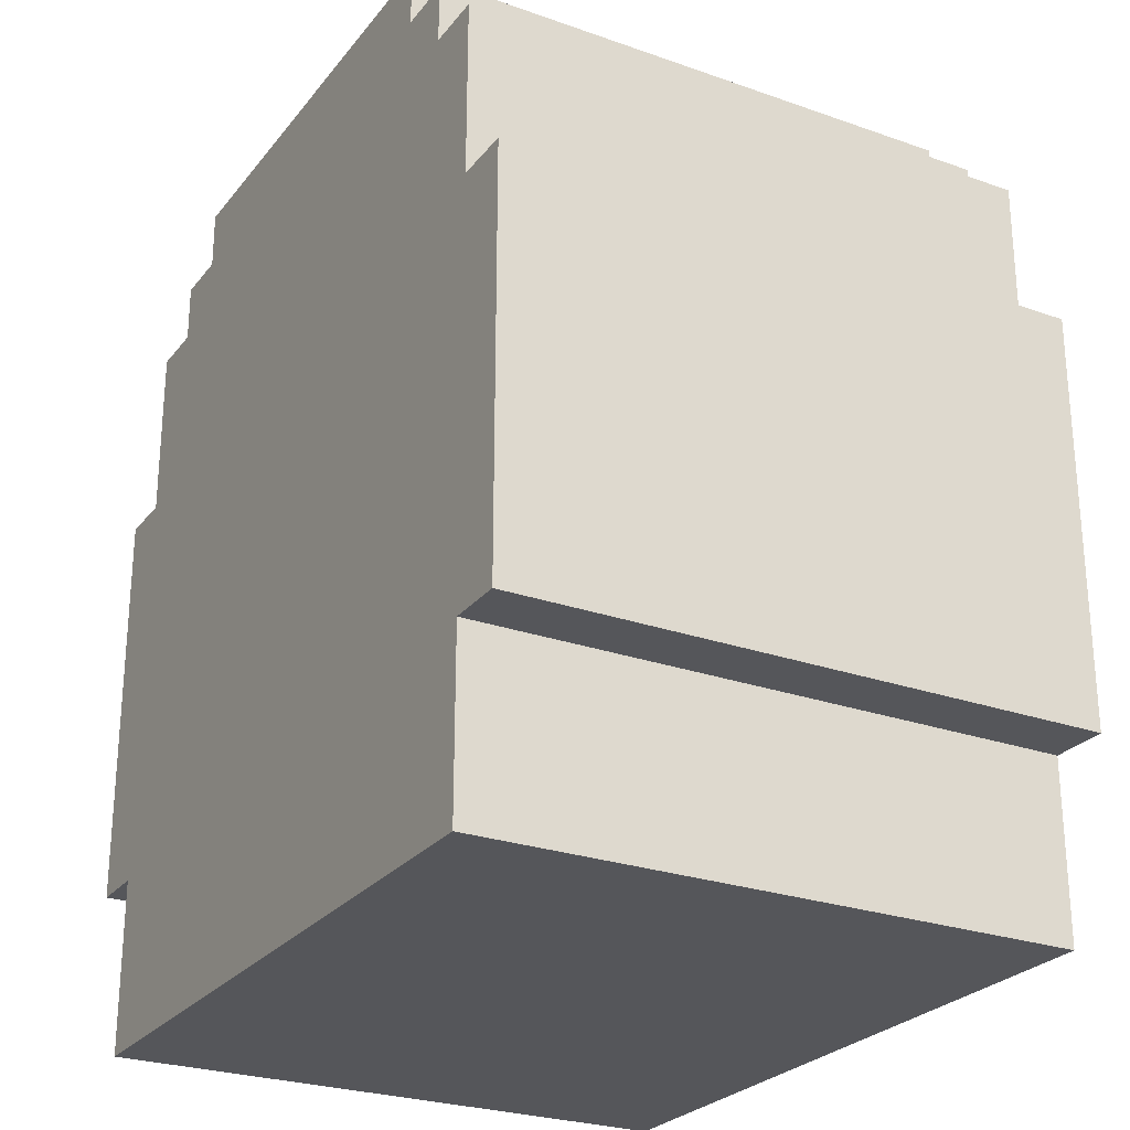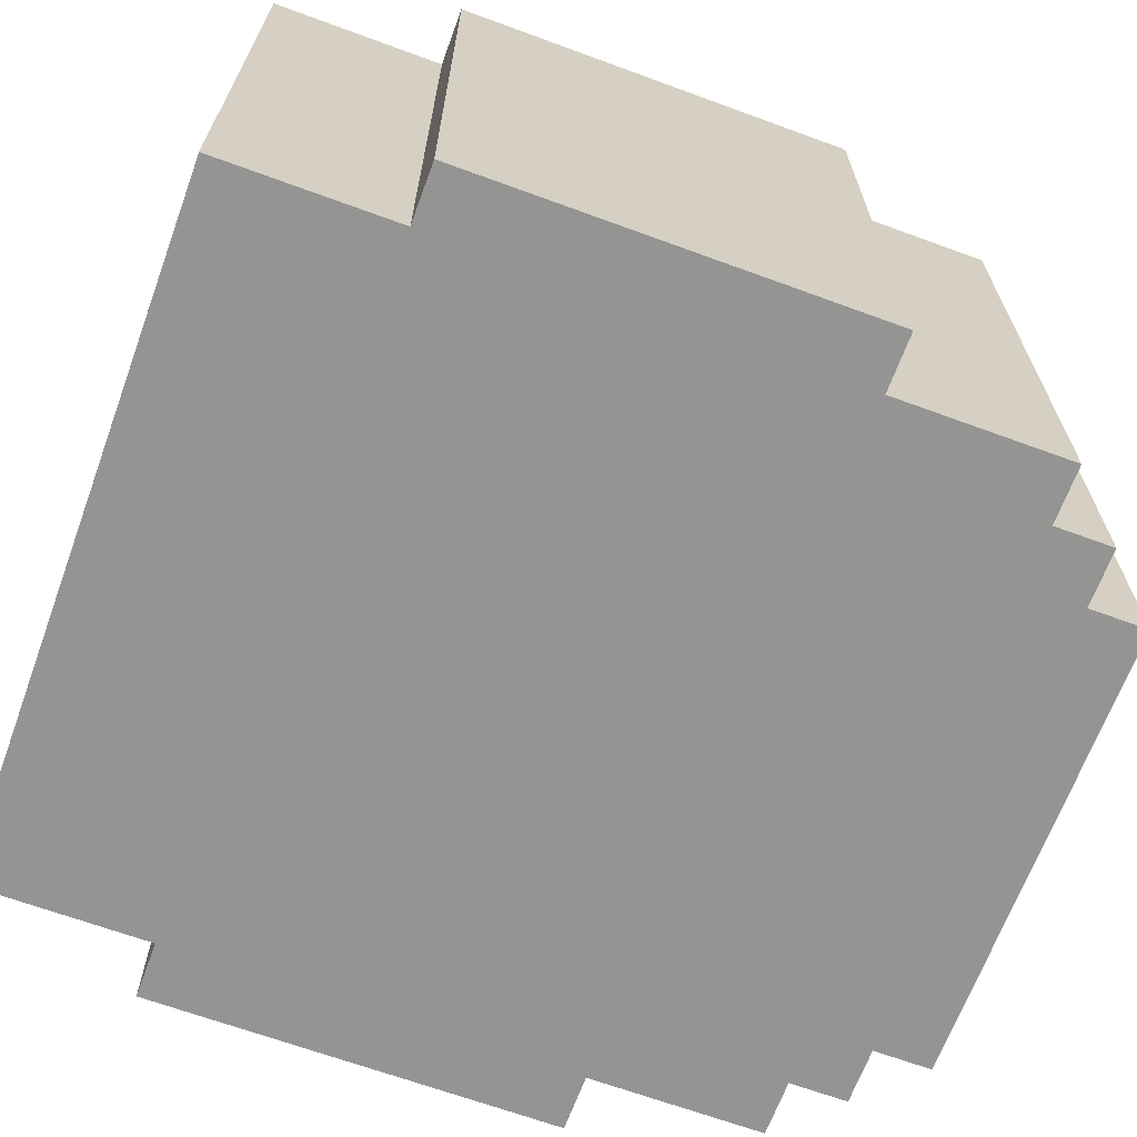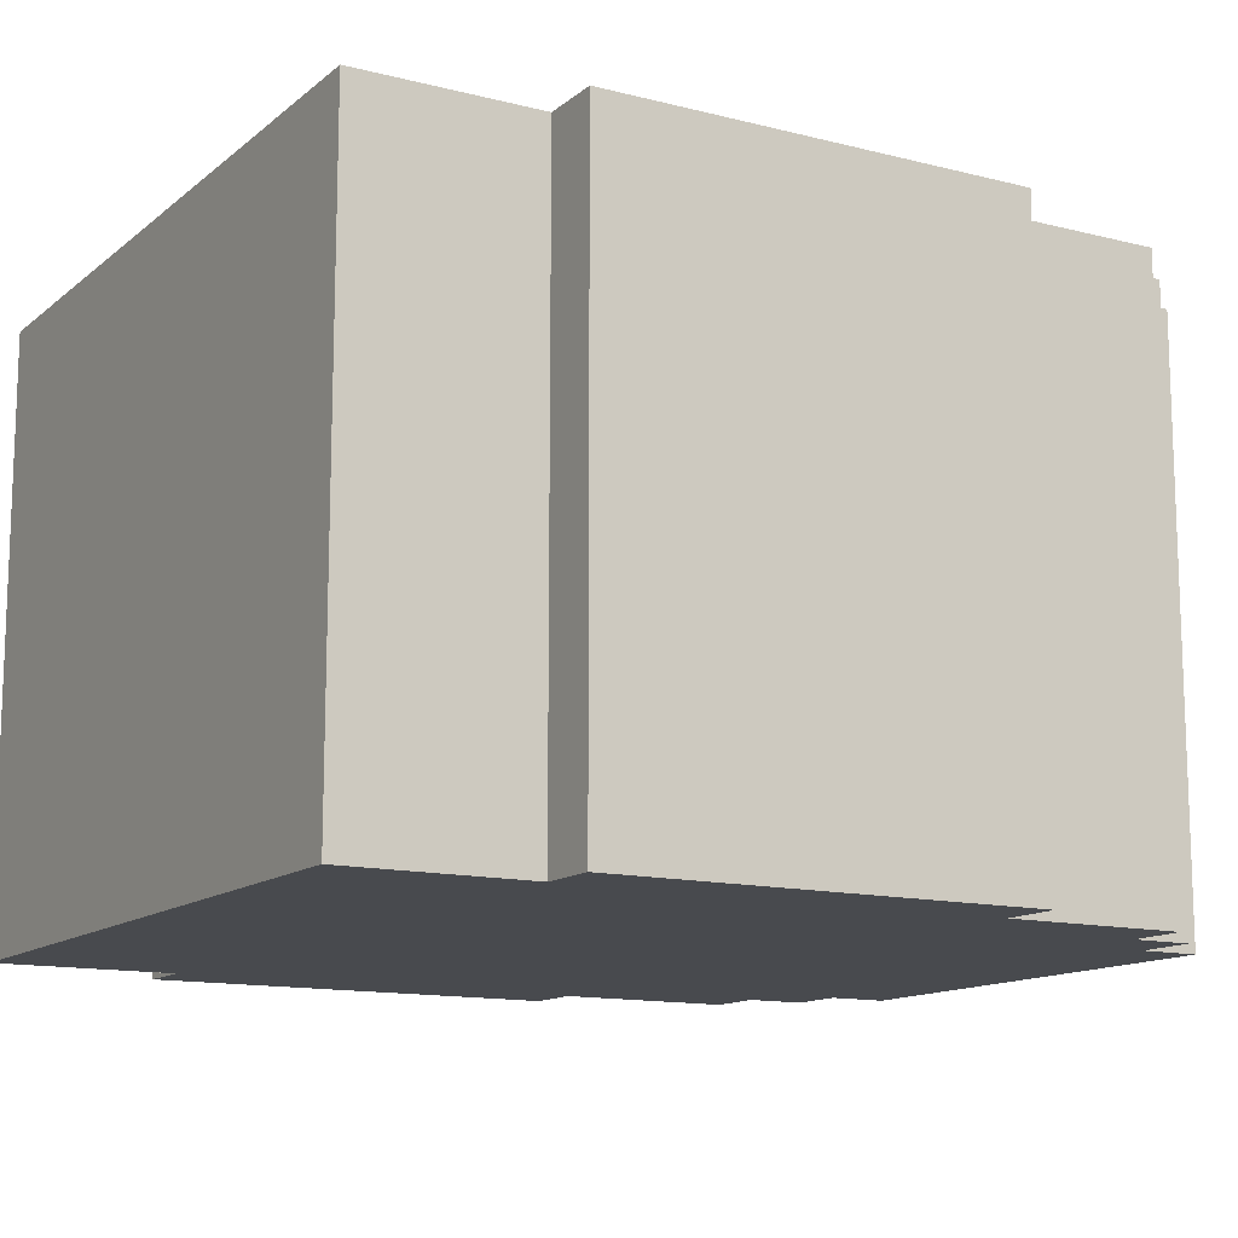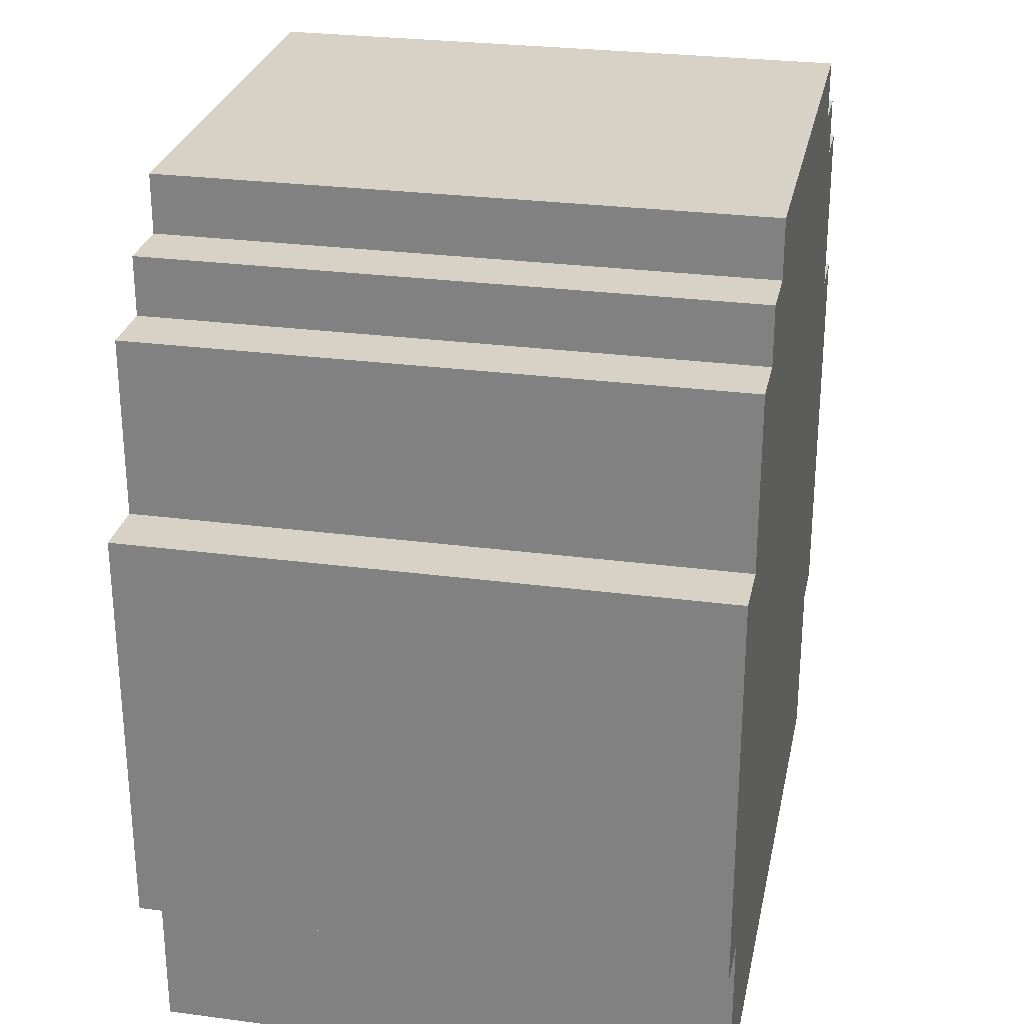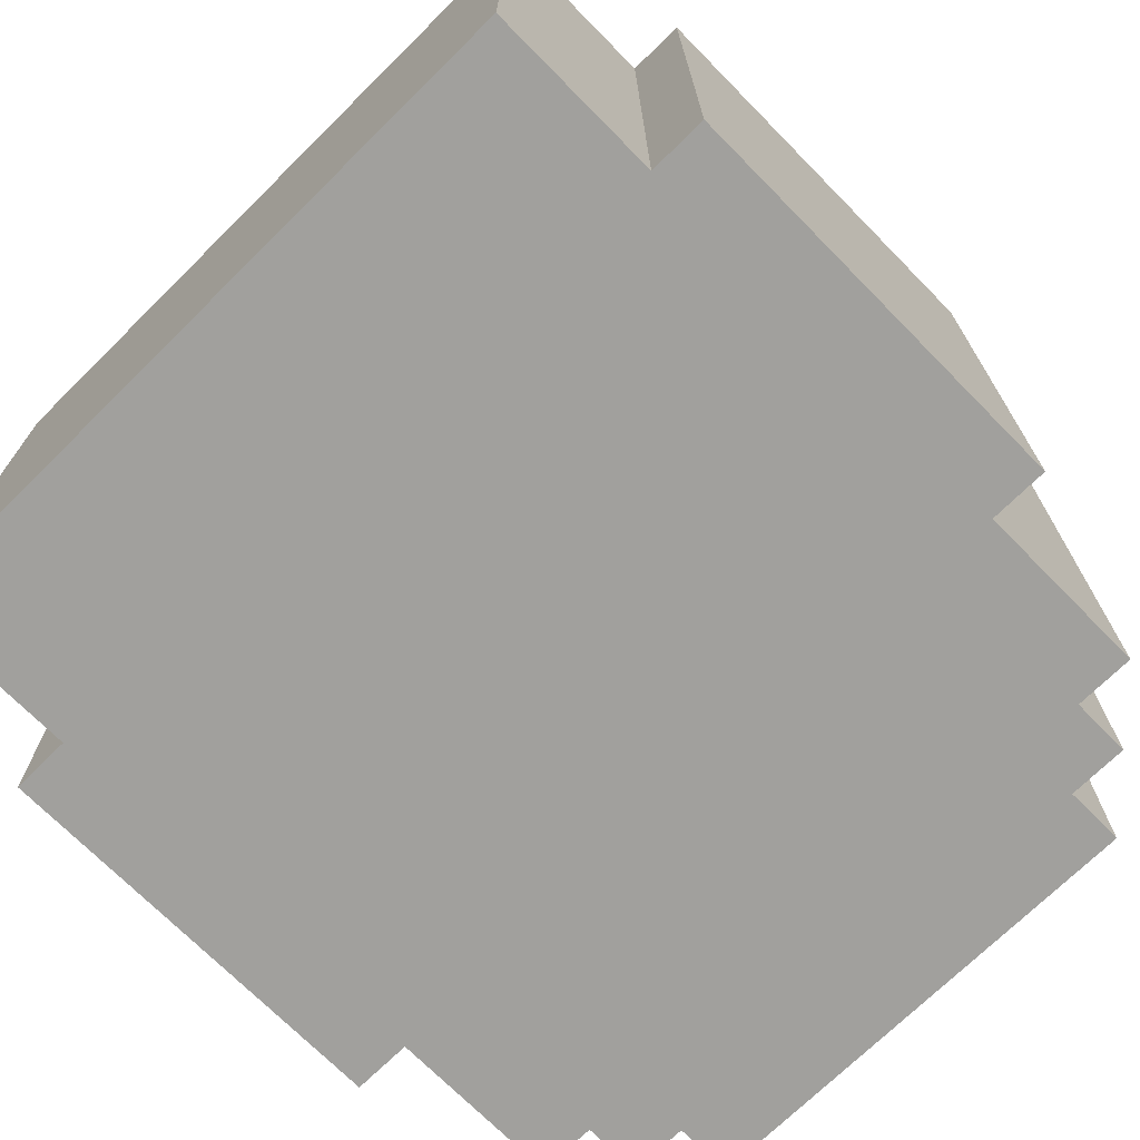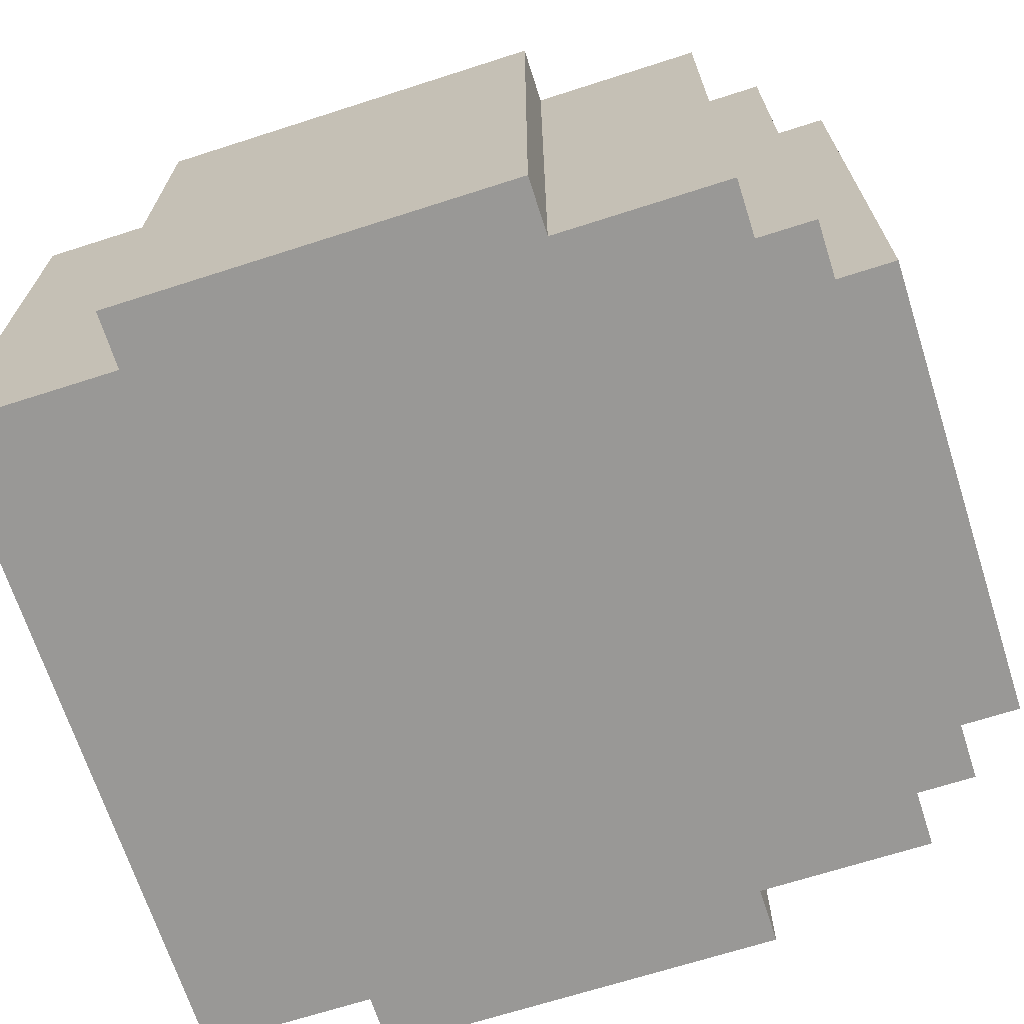
<metadata>
{"format":"obj","ext":"obj","renderer":"f3d","projection":"perspective","resolution":1024,"background":"white","views":[{"elev":-26.0,"azim":60.7,"up":"+Y"},{"elev":-66.9,"azim":69.8,"up":"+Z"},{"elev":-13.0,"azim":59.8,"up":"+Z"},{"elev":27.4,"azim":101.5,"up":"+Y"},{"elev":-71.6,"azim":44.6,"up":"+Z"},{"elev":-68.6,"azim":107.8,"up":"+Z"}]}
</metadata>
<code>
o
v -0.8 0.3 0.3
v -0.8 0.3 -0.7
v -0.8 0.4 0.3
v -0.8 0.4 -0.7
v -0.8 0.5 0.3
v -0.8 0.5 -0.7
v -0.8 0.6 0.3
v -0.8 0.6 -0.7
v -0.8 0.7 0.3
v -0.8 0.7 -0.7
v -0.8 0.8 0.3
v -0.8 0.8 -0.7
v -0.8 0.9 0.3
v -0.8 0.9 -0.7
v -0.8 1 0.3
v -0.8 1 -0.7
v -0.7 0 0.3
v -0.7 0 -0.7
v -0.7 0.1 0.3
v -0.7 0.1 -0.7
v -0.7 0.3 0.3
v -0.7 0.3 -0.7
v -0.7 1 0.3
v -0.7 1 -0.7
v -0.7 1.3 0.3
v -0.7 1.3 -0.7
v -0.6 1.3 0.3
v -0.6 1.3 -0.7
v -0.6 1.4 0.3
v -0.6 1.4 -0.7
v -0.5 1.4 0.3
v -0.5 1.4 -0.7
v -0.5 1.5 0.3
v -0.5 1.5 -0.7
v 0.3 1.4 0.3
v 0.3 1.4 -0.7
v 0.3 1.5 0.3
v 0.3 1.5 -0.7
v 0.4 1.3 0.3
v 0.4 1.3 -0.7
v 0.4 1.4 0.3
v 0.4 1.4 -0.7
v 0.5 0 0.3
v 0.5 0 -0.7
v 0.5 0.1 0.3
v 0.5 0.1 -0.7
v 0.5 0.2 0.3
v 0.5 0.2 -0.7
v 0.5 0.3 0.3
v 0.5 0.3 -0.7
v 0.5 1 0.3
v 0.5 1 -0.7
v 0.5 1.3 0.3
v 0.5 1.3 -0.7
v 0.6 0.3 0.3
v 0.6 0.3 -0.7
v 0.6 0.4 0.3
v 0.6 0.4 -0.7
v 0.6 0.5 0.3
v 0.6 0.5 -0.7
v 0.6 0.6 0.3
v 0.6 0.6 -0.7
v 0.6 0.7 0.3
v 0.6 0.7 -0.7
v 0.6 0.8 0.3
v 0.6 0.8 -0.7
v 0.6 0.9 0.3
v 0.6 0.9 -0.7
v 0.6 1 0.3
v 0.6 1 -0.7
v -0.8 0.3 0.3
v -0.8 0.4 0.3
v -0.8 0.5 0.3
v -0.8 0.6 0.3
v -0.8 0.7 0.3
v -0.8 0.8 0.3
v -0.8 0.9 0.3
v -0.8 1 0.3
v -0.7 0 0.3
v -0.7 0.1 0.3
v -0.7 0.3 0.3
v -0.7 1 0.3
v -0.7 1.3 0.3
v -0.6 0.2 0.3
v -0.6 0.3 0.3
v -0.6 0.4 0.3
v -0.6 1.3 0.3
v -0.6 1.4 0.3
v -0.5 1.4 0.3
v -0.5 1.5 0.3
v -0.4 0.2 0.3
v -0.4 0.3 0.3
v -0.4 0.4 0.3
v -0.3 0.2 0.3
v -0.3 0.3 0.3
v -0.3 0.4 0.3
v -0.1 0.2 0.3
v -0.1 0.3 0.3
v -0.1 0.4 0.3
v 0.1 0.2 0.3
v 0.1 0.3 0.3
v 0.1 0.4 0.3
v 0.3 0.2 0.3
v 0.3 0.3 0.3
v 0.3 0.4 0.3
v 0.3 1.4 0.3
v 0.3 1.5 0.3
v 0.4 0.2 0.3
v 0.4 0.3 0.3
v 0.4 0.4 0.3
v 0.4 1.3 0.3
v 0.4 1.4 0.3
v 0.5 0 0.3
v 0.5 0.1 0.3
v 0.5 0.2 0.3
v 0.5 0.3 0.3
v 0.5 0.4 0.3
v 0.5 1 0.3
v 0.5 1.3 0.3
v 0.6 0.3 0.3
v 0.6 0.4 0.3
v 0.6 0.5 0.3
v 0.6 0.6 0.3
v 0.6 0.7 0.3
v 0.6 0.8 0.3
v 0.6 0.9 0.3
v 0.6 1 0.3
v -0.8 0.3 -0.7
v -0.8 0.4 -0.7
v -0.8 0.5 -0.7
v -0.8 0.6 -0.7
v -0.8 0.7 -0.7
v -0.8 0.8 -0.7
v -0.8 0.9 -0.7
v -0.8 1 -0.7
v -0.7 0 -0.7
v -0.7 0.1 -0.7
v -0.7 0.3 -0.7
v -0.7 1 -0.7
v -0.7 1.3 -0.7
v -0.6 0.2 -0.7
v -0.6 0.3 -0.7
v -0.6 0.4 -0.7
v -0.6 1.3 -0.7
v -0.6 1.4 -0.7
v -0.5 1.4 -0.7
v -0.5 1.5 -0.7
v -0.4 0.2 -0.7
v -0.4 0.3 -0.7
v -0.4 0.4 -0.7
v -0.3 0.2 -0.7
v -0.3 0.3 -0.7
v -0.3 0.4 -0.7
v -0.1 0.2 -0.7
v -0.1 0.3 -0.7
v -0.1 0.4 -0.7
v 0.1 0.2 -0.7
v 0.1 0.3 -0.7
v 0.1 0.4 -0.7
v 0.3 0.2 -0.7
v 0.3 0.3 -0.7
v 0.3 0.4 -0.7
v 0.3 1.4 -0.7
v 0.3 1.5 -0.7
v 0.4 0.2 -0.7
v 0.4 0.3 -0.7
v 0.4 0.4 -0.7
v 0.4 1.3 -0.7
v 0.4 1.4 -0.7
v 0.5 0 -0.7
v 0.5 0.1 -0.7
v 0.5 0.2 -0.7
v 0.5 0.3 -0.7
v 0.5 0.4 -0.7
v 0.5 1 -0.7
v 0.5 1.3 -0.7
v 0.6 0.3 -0.7
v 0.6 0.4 -0.7
v 0.6 0.5 -0.7
v 0.6 0.6 -0.7
v 0.6 0.7 -0.7
v 0.6 0.8 -0.7
v 0.6 0.9 -0.7
v 0.6 1 -0.7
v -0.7 0 0.3
v 0.5 0 0.3
v -0.7 0 -0.7
v 0.5 0 -0.7
v -0.8 0.3 0.3
v -0.7 0.3 0.3
v 0.5 0.3 0.3
v 0.6 0.3 0.3
v -0.8 0.3 -0.7
v -0.7 0.3 -0.7
v 0.5 0.3 -0.7
v 0.6 0.3 -0.7
v -0.8 1 0.3
v -0.7 1 0.3
v 0.5 1 0.3
v 0.6 1 0.3
v -0.8 1 -0.7
v -0.7 1 -0.7
v 0.5 1 -0.7
v 0.6 1 -0.7
v -0.7 1.3 0.3
v -0.6 1.3 0.3
v 0.4 1.3 0.3
v 0.5 1.3 0.3
v -0.7 1.3 -0.7
v -0.6 1.3 -0.7
v 0.4 1.3 -0.7
v 0.5 1.3 -0.7
v -0.6 1.4 0.3
v -0.5 1.4 0.3
v 0.3 1.4 0.3
v 0.4 1.4 0.3
v -0.6 1.4 -0.7
v -0.5 1.4 -0.7
v 0.3 1.4 -0.7
v 0.4 1.4 -0.7
v -0.5 1.5 0.3
v 0.3 1.5 0.3
v -0.5 1.5 -0.7
v 0.3 1.5 -0.7
f 3 2 1
f 4 2 3
f 5 4 3
f 6 4 5
f 7 6 5
f 8 6 7
f 9 8 7
f 10 8 9
f 11 10 9
f 12 10 11
f 13 12 11
f 14 12 13
f 15 14 13
f 16 14 15
f 19 18 17
f 20 18 19
f 21 20 19
f 22 20 21
f 25 24 23
f 26 24 25
f 29 28 27
f 30 28 29
f 33 32 31
f 34 32 33
f 35 36 37
f 37 36 38
f 39 40 41
f 41 40 42
f 43 44 45
f 45 44 46
f 45 46 47
f 47 46 48
f 47 48 49
f 49 48 50
f 51 52 53
f 53 52 54
f 55 56 57
f 57 56 58
f 57 58 59
f 59 58 60
f 59 60 61
f 61 60 62
f 61 62 63
f 63 62 64
f 63 64 65
f 65 64 66
f 65 66 67
f 67 66 68
f 67 68 69
f 69 68 70
f 81 72 71
f 82 78 77
f 84 81 80
f 85 72 81
f 85 81 84
f 86 73 72
f 86 72 85
f 87 83 82
f 89 88 87
f 91 85 84
f 91 84 80
f 92 86 85
f 92 85 91
f 93 73 86
f 93 86 92
f 94 92 91
f 94 91 80
f 95 93 92
f 95 92 94
f 96 73 93
f 96 93 95
f 97 95 94
f 97 94 80
f 98 96 95
f 98 95 97
f 99 73 96
f 99 96 98
f 100 98 97
f 100 97 80
f 101 99 98
f 101 98 100
f 102 73 99
f 102 99 101
f 103 101 100
f 103 100 80
f 104 102 101
f 104 101 103
f 105 73 102
f 105 102 104
f 106 90 89
f 106 89 87
f 107 90 106
f 108 104 103
f 108 103 80
f 109 105 104
f 109 104 108
f 110 73 105
f 110 105 109
f 111 106 87
f 111 87 82
f 112 106 111
f 113 80 79
f 114 108 80
f 114 80 113
f 115 109 108
f 115 108 114
f 116 110 109
f 116 109 115
f 117 73 110
f 117 110 116
f 118 82 77
f 118 111 82
f 119 111 118
f 120 117 116
f 121 73 117
f 121 117 120
f 122 74 73
f 122 73 121
f 123 75 74
f 123 74 122
f 124 76 75
f 124 75 123
f 125 77 76
f 125 76 124
f 126 118 77
f 126 77 125
f 127 118 126
f 128 129 138
f 134 135 139
f 137 138 141
f 138 129 142
f 141 138 142
f 129 130 143
f 142 129 143
f 139 140 144
f 144 145 146
f 141 142 148
f 137 141 148
f 142 143 149
f 148 142 149
f 143 130 150
f 149 143 150
f 148 149 151
f 137 148 151
f 149 150 152
f 151 149 152
f 150 130 153
f 152 150 153
f 151 152 154
f 137 151 154
f 152 153 155
f 154 152 155
f 153 130 156
f 155 153 156
f 154 155 157
f 137 154 157
f 155 156 158
f 157 155 158
f 156 130 159
f 158 156 159
f 157 158 160
f 137 157 160
f 158 159 161
f 160 158 161
f 159 130 162
f 161 159 162
f 146 147 163
f 144 146 163
f 163 147 164
f 160 161 165
f 137 160 165
f 161 162 166
f 165 161 166
f 162 130 167
f 166 162 167
f 144 163 168
f 139 144 168
f 168 163 169
f 136 137 170
f 137 165 171
f 170 137 171
f 165 166 172
f 171 165 172
f 166 167 173
f 172 166 173
f 167 130 174
f 173 167 174
f 134 139 175
f 139 168 175
f 175 168 176
f 173 174 177
f 174 130 178
f 177 174 178
f 130 131 179
f 178 130 179
f 131 132 180
f 179 131 180
f 132 133 181
f 180 132 181
f 133 134 182
f 181 133 182
f 134 175 183
f 182 134 183
f 183 175 184
f 187 186 185
f 188 186 187
f 193 190 189
f 194 190 193
f 195 192 191
f 196 192 195
f 197 198 201
f 201 198 202
f 199 200 203
f 203 200 204
f 205 206 209
f 209 206 210
f 207 208 211
f 211 208 212
f 213 214 217
f 217 214 218
f 215 216 219
f 219 216 220
f 221 222 223
f 223 222 224

</code>
